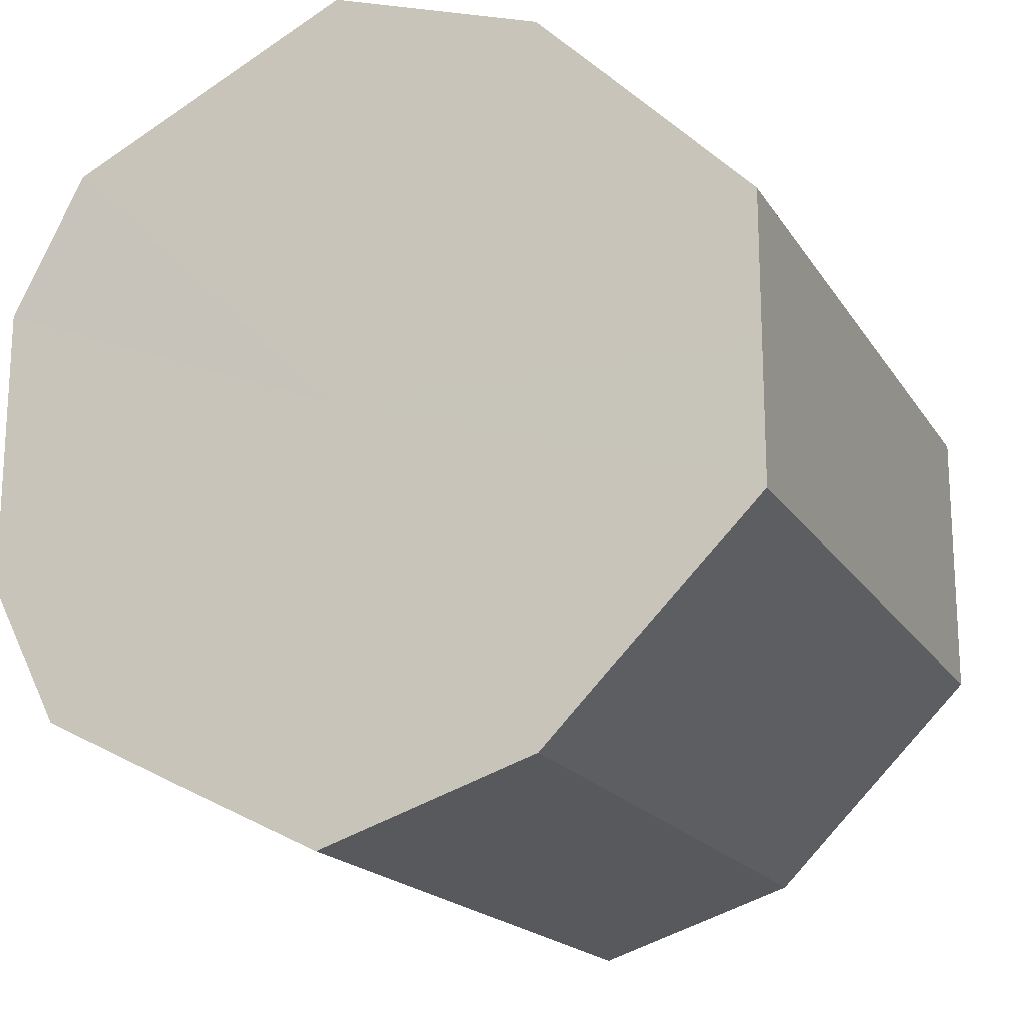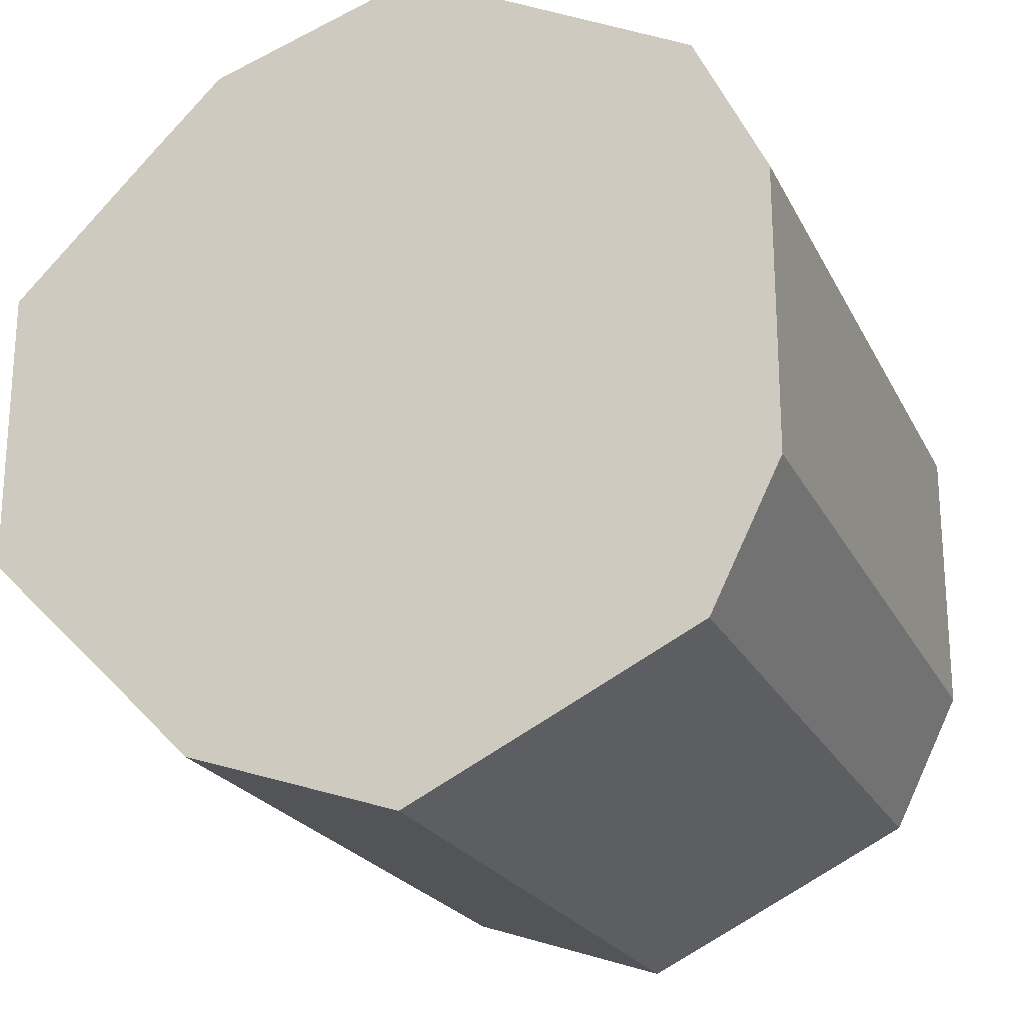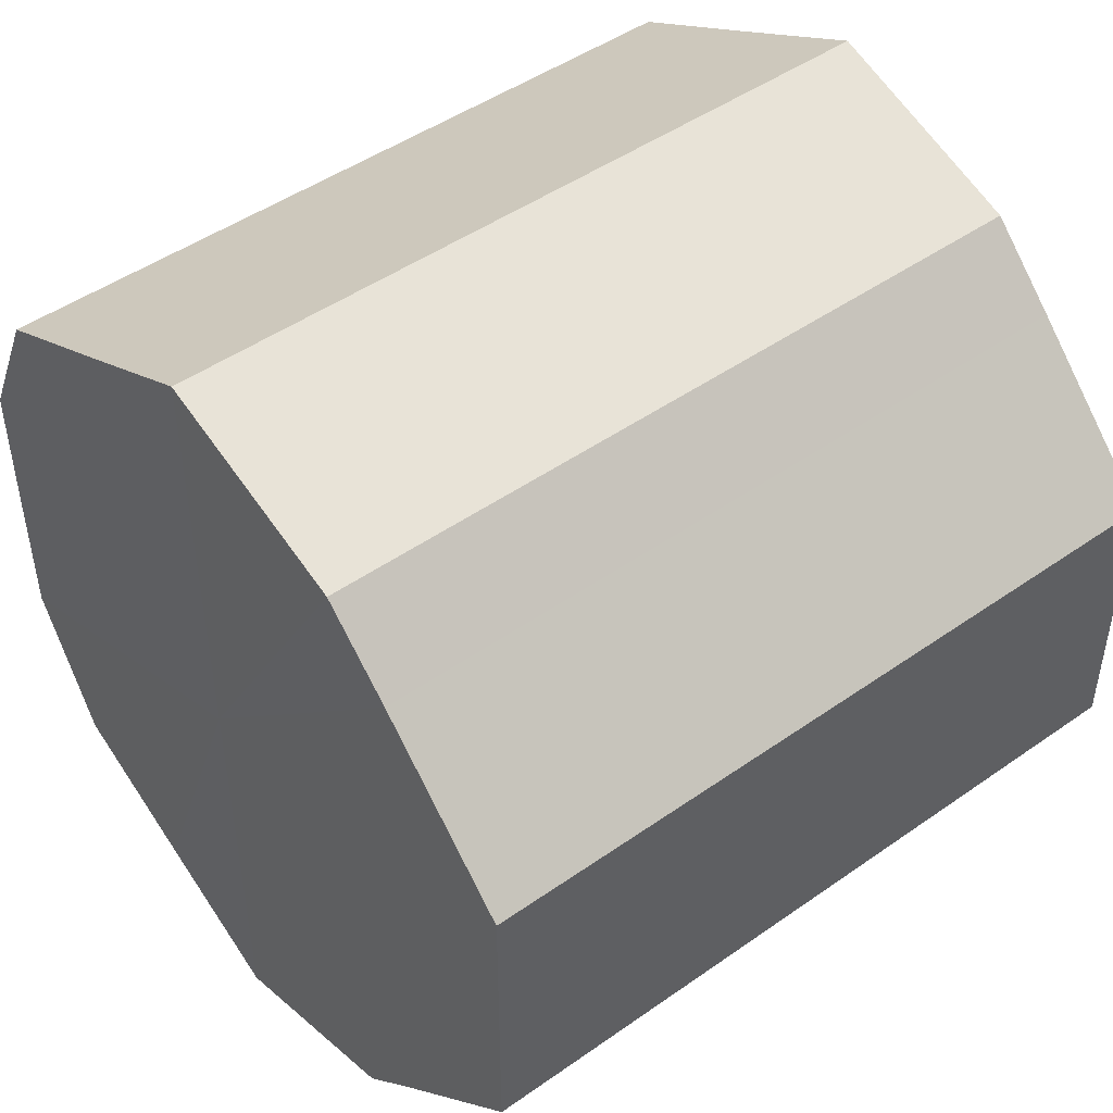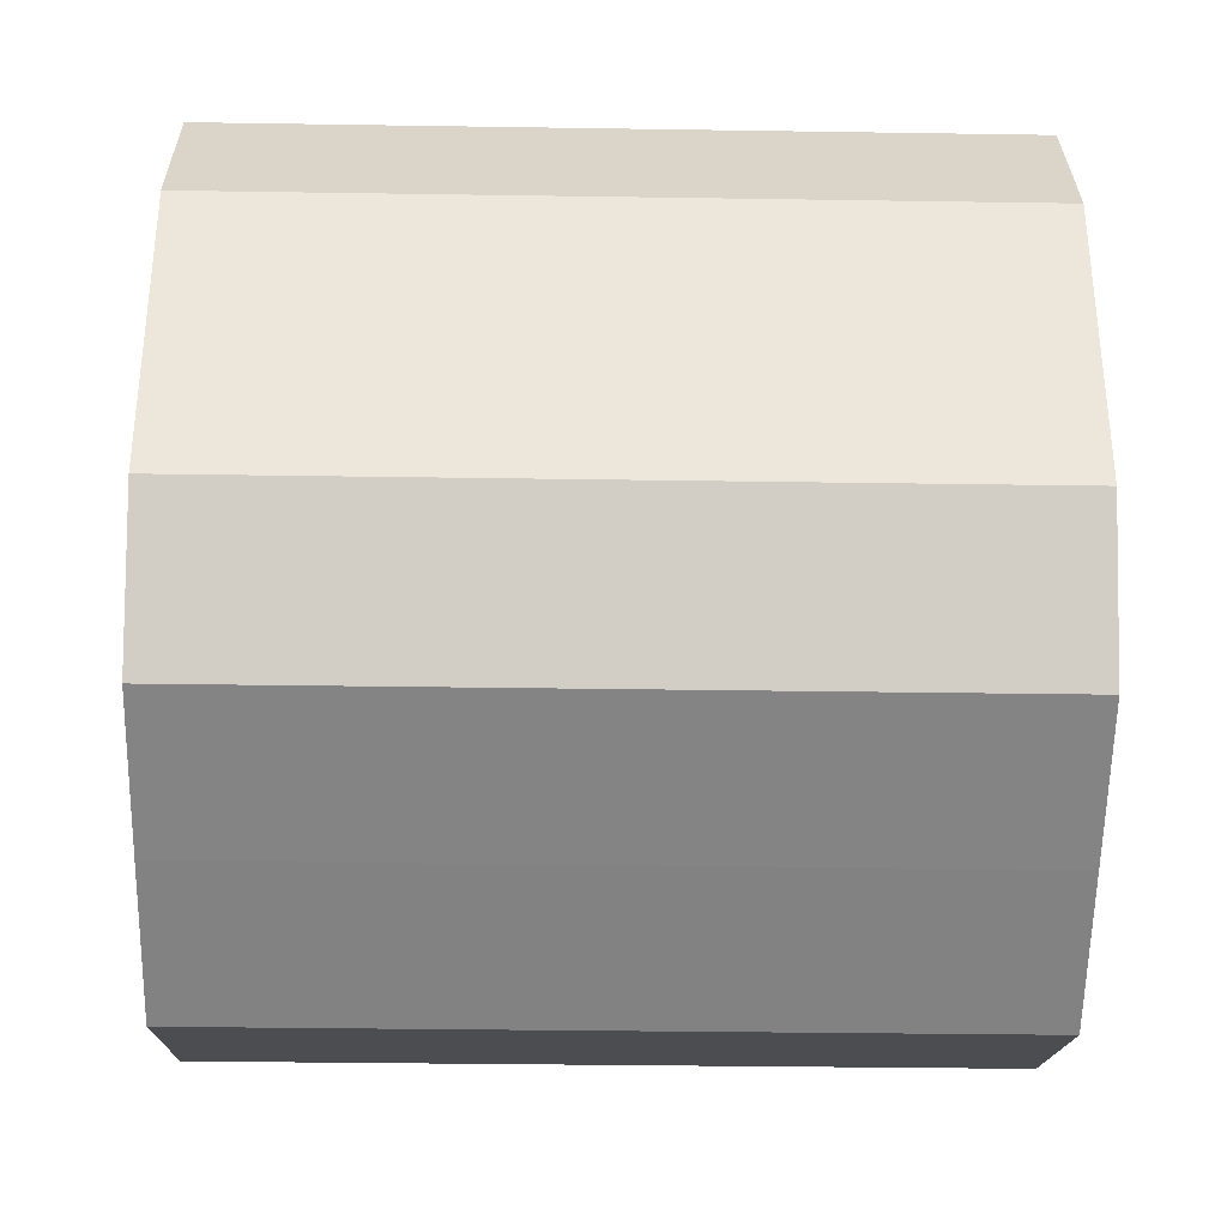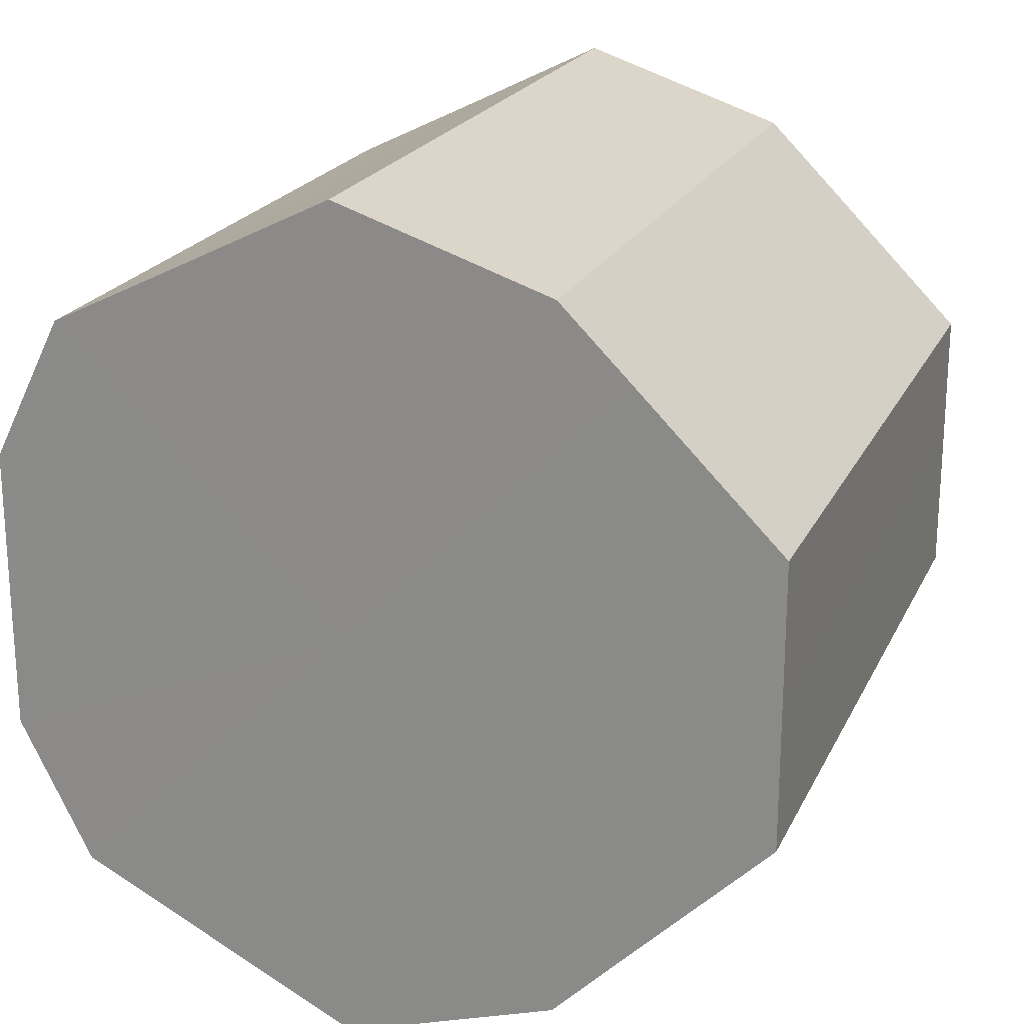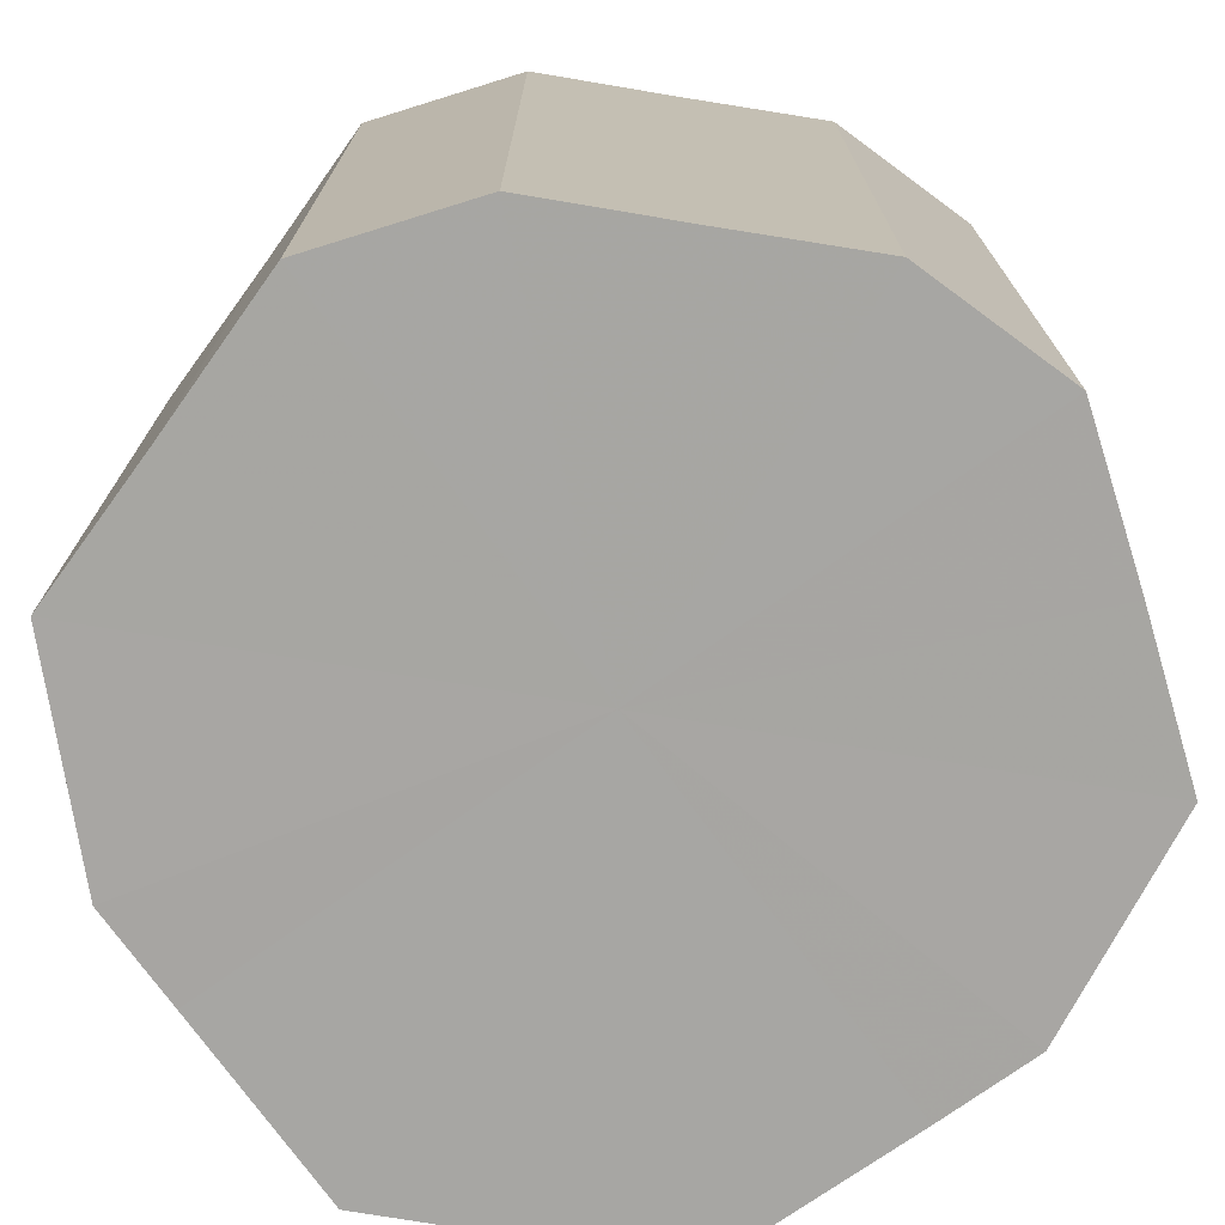
<metadata>
{"format":"obj","ext":"obj","renderer":"f3d","projection":"perspective","resolution":1024,"background":"white","views":[{"elev":-18.2,"azim":22.4,"up":"+Y"},{"elev":-22.0,"azim":-159.5,"up":"+Y"},{"elev":47.3,"azim":51.5,"up":"+Y"},{"elev":-34.2,"azim":-91.2,"up":"+Y"},{"elev":21.3,"azim":20.1,"up":"+Y"},{"elev":-74.1,"azim":-99.4,"up":"+Z"}]}
</metadata>
<code>
o 10106
v 2250 1880 17.06
v 2250 1880 17.06
v 2250 1880 17.16
v 2250 1880 17.06
v 2250 1880 17.16
v 2250 1880 17.06
v 2250 1880 17.16
v 2250 1880 17.06
v 2250 1880 17.16
v 2250 1880 17.06
v 2250 1880 17.16
v 2250 1880 17.06
v 2250 1880 17.16
v 2250 1880 17.06
v 2250 1880 17.16
v 2250 1880 17.06
v 2250 1880 17.16
v 2250 1880 17.06
v 2250 1880 17.16
v 2250 1880 17.06
v 2250 1880 17.16
v 2250 1880 17.06
v 2250 1880 17.16
v 2250 1880 17.06
v 2250 1880 17.16
v 2250 1880 17.06
v 2250 1880 17.16
v 2250 1880 17.06
v 2250 1880 17.16
v 2250 1880 17.06
v 2250 1880 17.16
v 2250 1880 17.16
v 2250 1880 17.16
v 2250 1880 17.06
v 2250 1880 17.16
v 2250 1880 17.06
v 2250 1880 17.16
v 2250 1880 17.16
v 2250 1880 17.06
v 2250 1880 17.16
v 2250 1880 17.06
v 2250 1880 17.06
v 2250 1880 17.16
v 2250 1880 17.16
v 2250 1880 17.06
v 2250 1880 17.16
v 2250 1880 17.06
v 2250 1880 17.06
v 2250 1880 17.16
v 2250 1880 17.16
v 2250 1880 17.06
v 2250 1880 17.16
v 2250 1880 17.06
v 2250 1880 17.06
v 2250 1880 17.16
v 2250 1880 17.16
v 2250 1880 17.06
v 2250 1880 17.16
v 2250 1880 17.06
v 2250 1880 17.06
v 2250 1880 17.16
v 2250 1880 17.16
v 2250 1880 17.06
v 2250 1880 17.06
v 2250 1880 17.06
v 2250 1880 17.06
v 2250 1880 17.06
v 2250 1880 17.06
v 2250 1880 17.06
v 2250 1880 17.06
v 2250 1880 17.06
v 2250 1880 17.06
v 2250 1880 17.06
v 2250 1880 17.06
v 2250 1880 17.06
v 2250 1880 17.06
v 2250 1880 17.06
v 2250 1880 17.06
v 2250 1880 17.06
v 2250 1880 17.06
v 2250 1880 17.06
v 2250 1880 17.16
v 2250 1880 17.16
v 2250 1880 17.16
v 2250 1880 17.16
v 2250 1880 17.16
v 2250 1880 17.16
v 2250 1880 17.16
v 2250 1880 17.16
v 2250 1880 17.16
v 2250 1880 17.16
v 2250 1880 17.16
v 2250 1880 17.16
v 2250 1880 17.16
v 2250 1880 17.16
v 2250 1880 17.16
v 2250 1880 17.16
v 2250 1880 17.16
f 1 2 3
f 2 4 5
f 6 1 7
f 4 8 9
f 10 6 11
f 8 12 13
f 14 10 15
f 12 16 17
f 18 14 19
f 16 20 21
f 22 18 23
f 20 24 25
f 26 22 27
f 24 28 29
f 30 26 31
f 28 30 32
f 33 34 35
f 35 36 37
f 38 39 33
f 40 41 38
f 37 42 43
f 44 45 40
f 46 47 44
f 43 48 49
f 50 51 46
f 52 53 50
f 49 54 55
f 56 57 52
f 58 59 56
f 55 60 61
f 62 63 58
f 61 64 62
f 65 66 67
f 65 68 66
f 65 67 69
f 65 70 68
f 65 69 71
f 65 72 70
f 65 71 73
f 65 74 72
f 65 73 75
f 65 76 74
f 65 75 77
f 65 78 76
f 65 77 79
f 65 80 78
f 65 79 81
f 65 81 80
f 82 83 84
f 82 85 83
f 82 84 86
f 82 87 85
f 82 86 88
f 82 89 87
f 82 88 90
f 82 91 89
f 82 90 92
f 82 93 91
f 82 92 94
f 82 95 93
f 82 94 96
f 82 97 95
f 82 96 98
f 82 98 97

</code>
